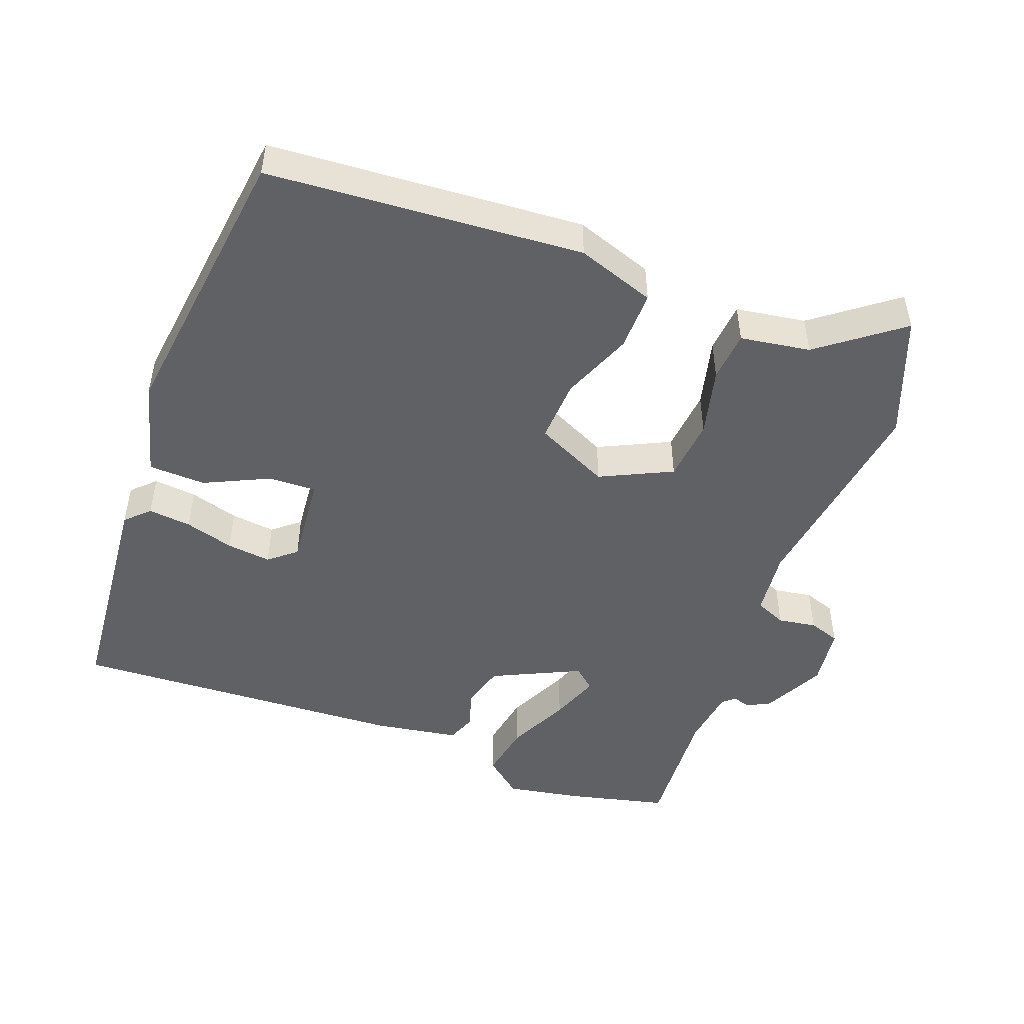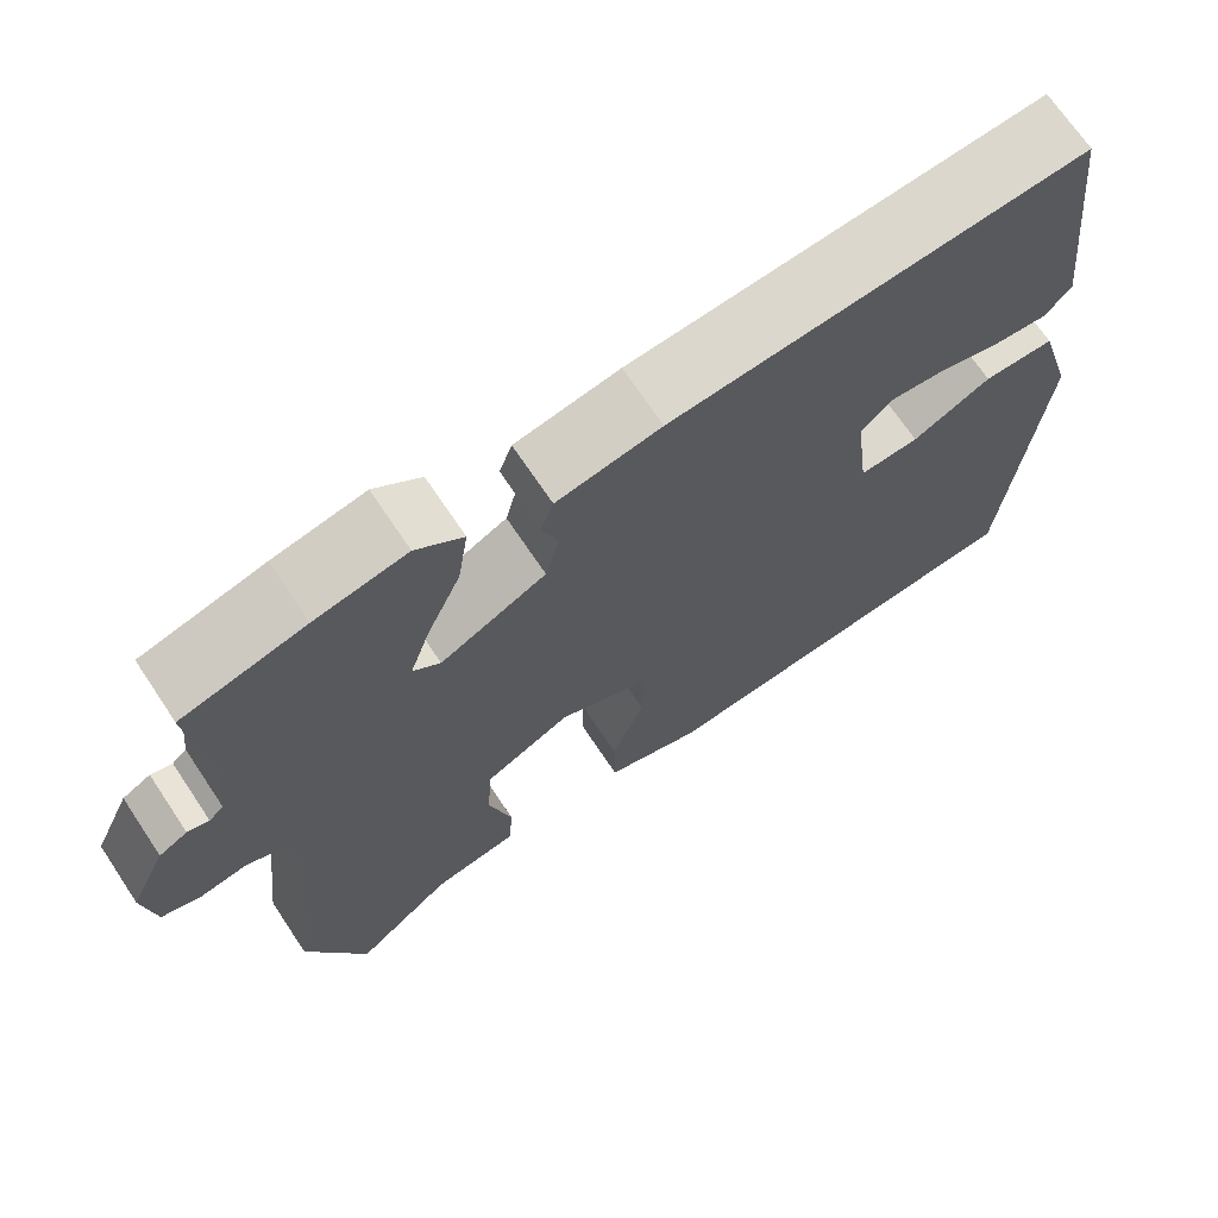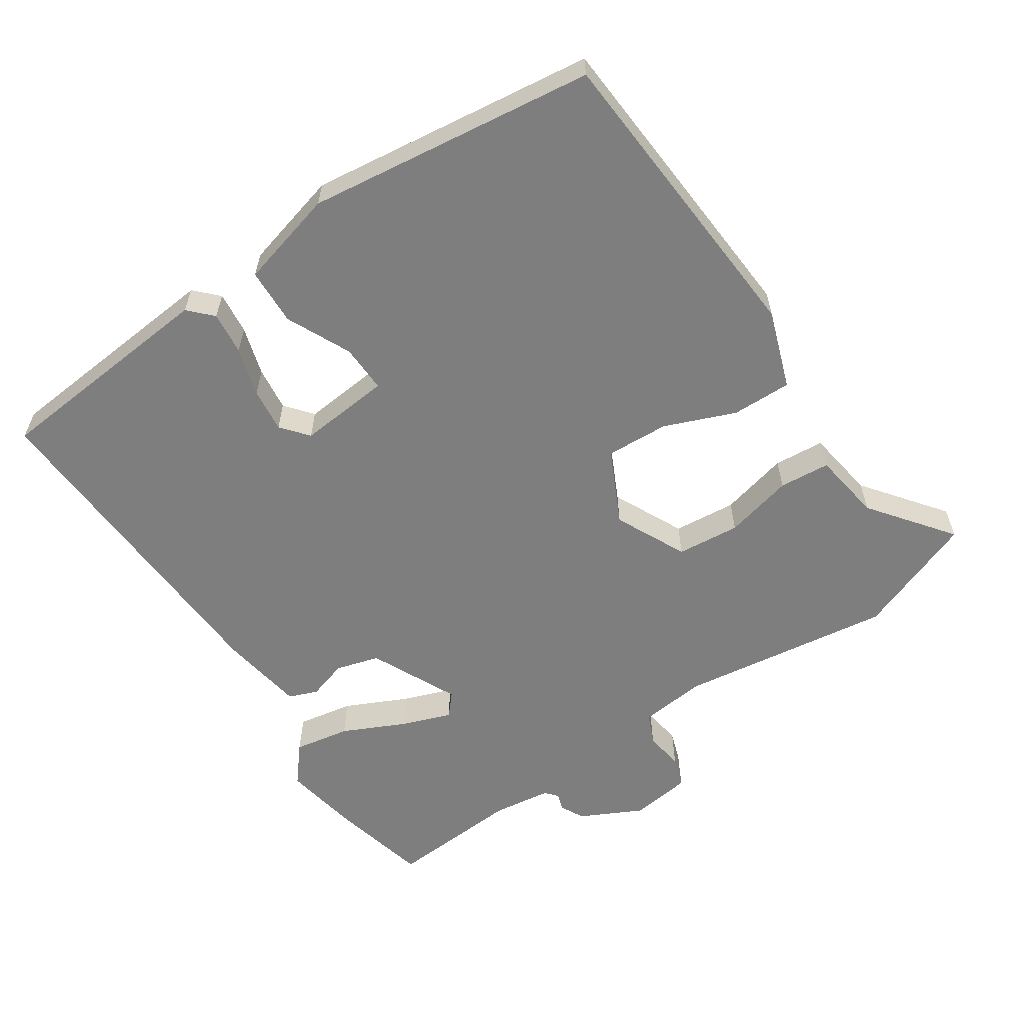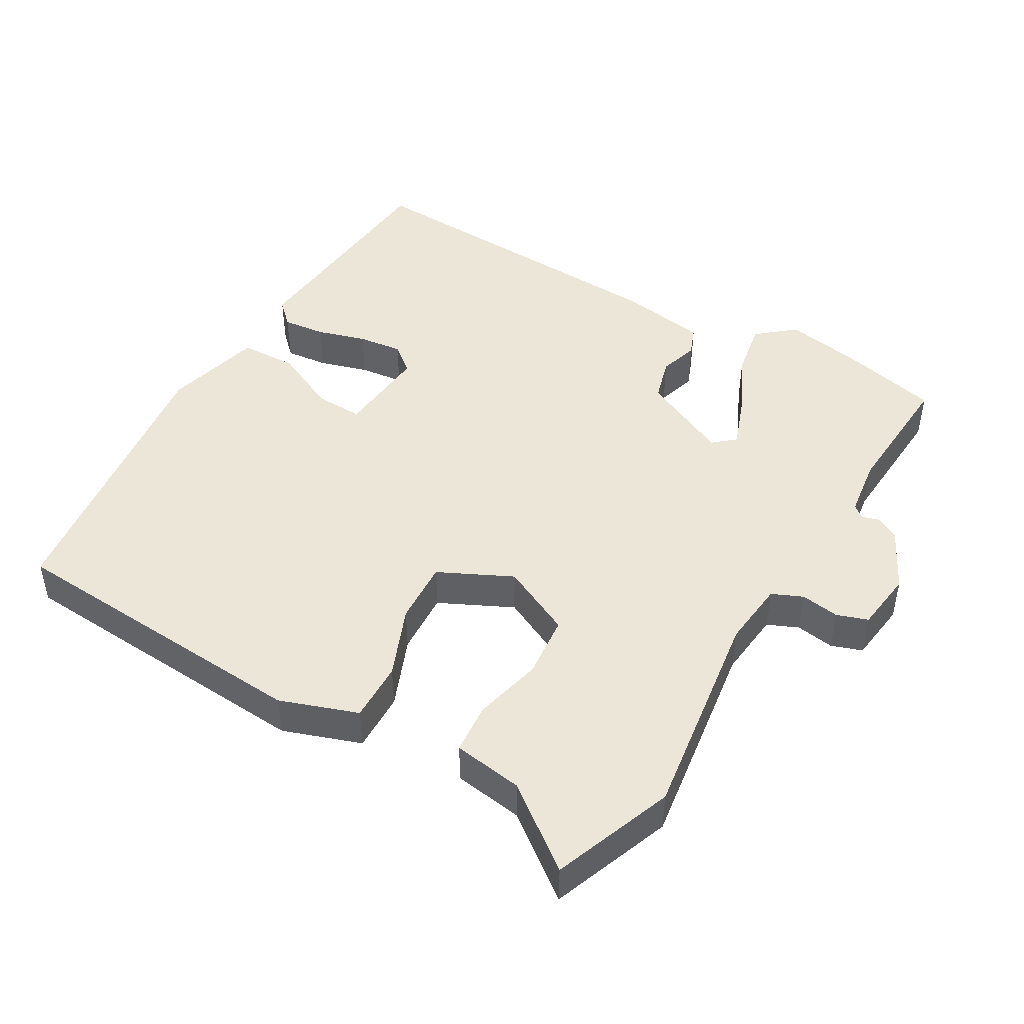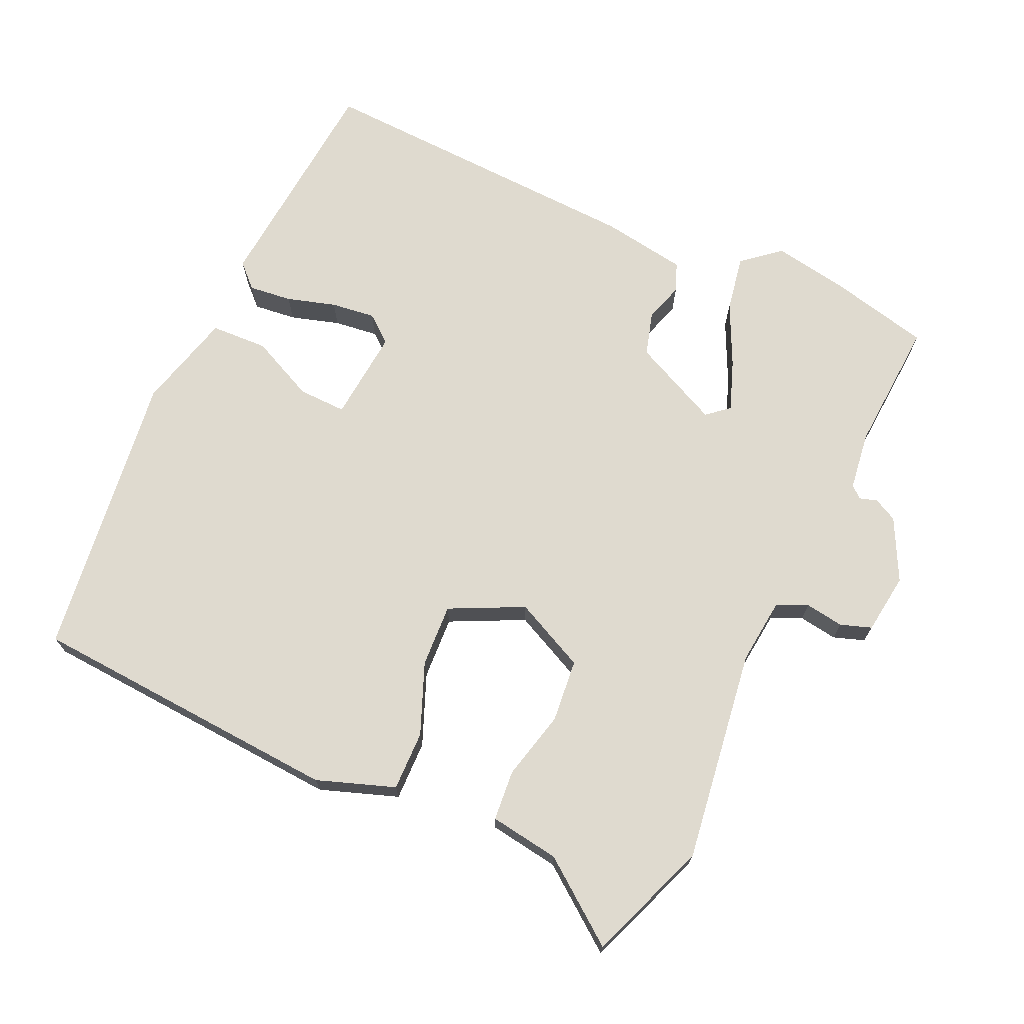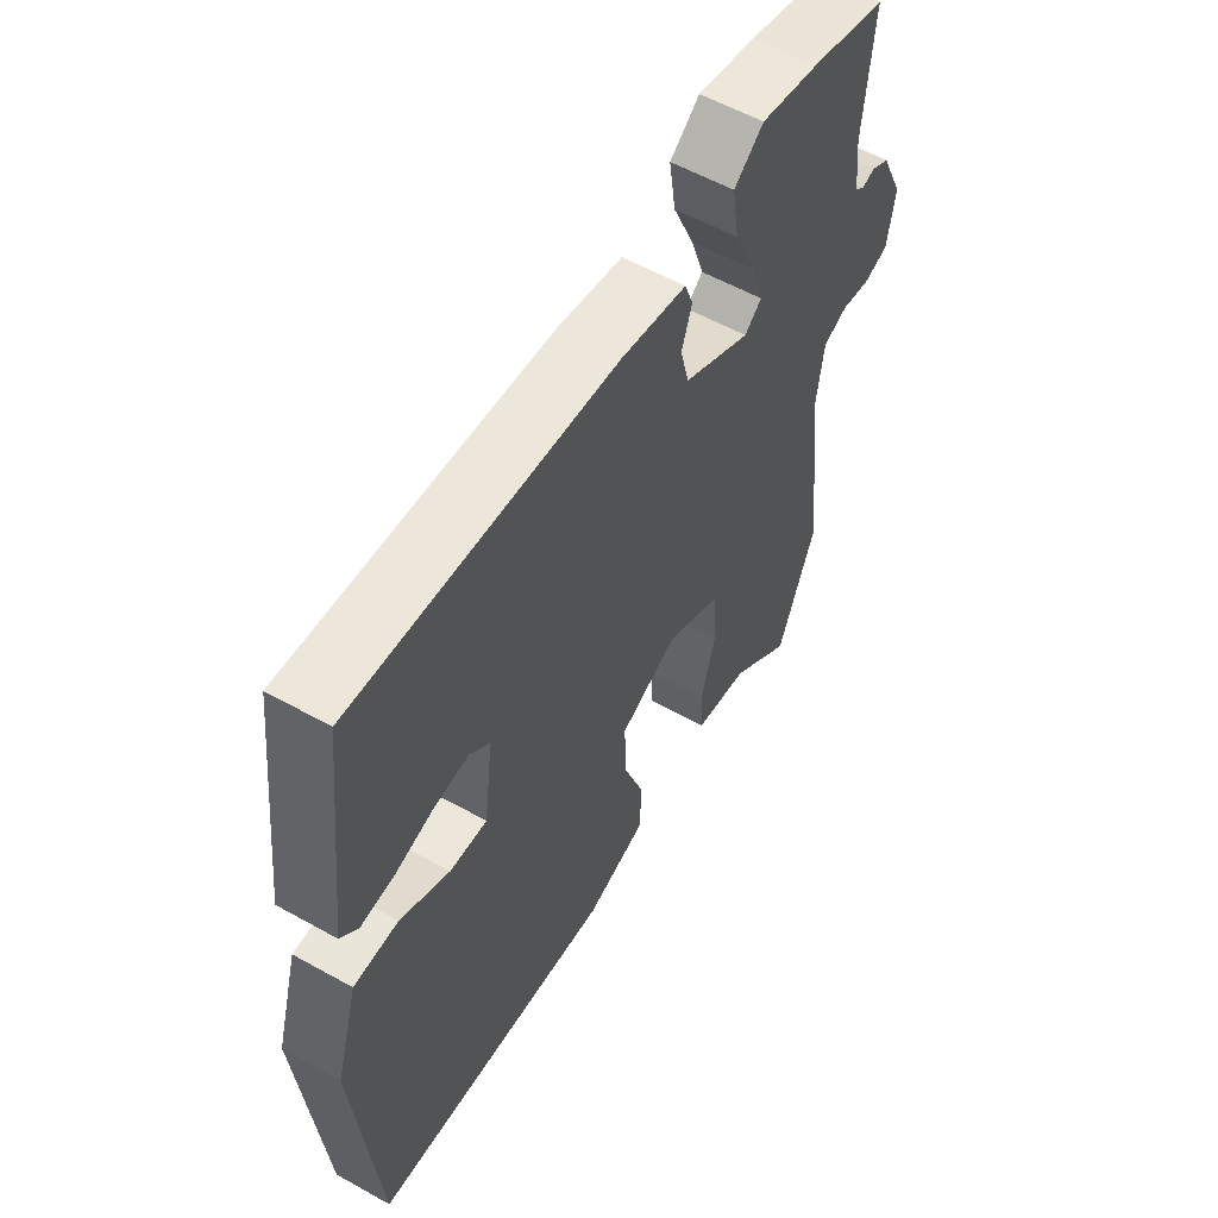
<metadata>
{"format":"obj","ext":"obj","renderer":"f3d","projection":"perspective","resolution":1024,"background":"white","views":[{"elev":-48.4,"azim":158.0,"up":"+Y"},{"elev":69.5,"azim":-33.7,"up":"+Z"},{"elev":-59.5,"azim":122.2,"up":"+Y"},{"elev":46.5,"azim":-151.4,"up":"+Y"},{"elev":70.7,"azim":-157.1,"up":"+Y"},{"elev":57.0,"azim":120.2,"up":"+Z"}]}
</metadata>
<code>
v -0.462 0.07 -0.592
v -0.533 0.07 -0.42
v -0.499 0.07 -0.112
v -0.512 0.07 -0.017
v -0.557 0.07 0.001
v -0.612 0.07 -0.009
v -0.657 0.07 0.005
v -0.671 0.07 0.092
v -0.629 0.07 0.182
v -0.596 0.07 0.2
v -0.571 0.07 0.193
v -0.554 0.07 0.208
v -0.545 0.07 0.293
v -0.563 0.07 0.483
v -0.42 0.07 0.521
v -0.313 0.07 0.543
v -0.258 0.07 0.5
v -0.27 0.07 0.419
v -0.31 0.07 0.328
v -0.334 0.07 0.256
v -0.302 0.07 0.23
v -0.178 0.07 0.293
v -0.162 0.07 0.356
v -0.181 0.07 0.412
v -0.166 0.07 0.454
v -0.044 0.07 0.477
v 0.438 0.07 0.513
v 0.476 0.07 0.185
v 0.444 0.07 0.152
v 0.382 0.07 0.157
v 0.311 0.07 0.176
v 0.247 0.07 0.182
v 0.209 0.07 0.149
v 0.225 0.07 0.017
v 0.294 0.07 0.021
v 0.385 0.07 0.067
v 0.467 0.07 0.066
v 0.508 0.07 -0.073
v 0.467 0.07 -0.489
v 0.017 0.07 -0.532
v -0.096 0.07 -0.496
v -0.097 0.07 -0.41
v -0.059 0.07 -0.307
v -0.057 0.07 -0.216
v -0.164 0.07 -0.168
v -0.265 0.07 -0.22
v -0.271 0.07 -0.311
v -0.244 0.07 -0.409
v -0.248 0.07 -0.482
v -0.348 0.07 -0.5
v -0.462 0 -0.592
v -0.533 0 -0.42
v -0.499 0 -0.112
v -0.512 0 -0.017
v -0.557 0 0.001
v -0.612 0 -0.009
v -0.657 0 0.005
v -0.671 0 0.092
v -0.629 0 0.182
v -0.596 0 0.2
v -0.571 0 0.193
v -0.554 0 0.208
v -0.545 0 0.293
v -0.563 0 0.483
v -0.42 0 0.521
v -0.313 0 0.543
v -0.258 0 0.5
v -0.27 0 0.419
v -0.31 0 0.328
v -0.334 0 0.256
v -0.302 0 0.23
v -0.178 0 0.293
v -0.162 0 0.356
v -0.181 0 0.412
v -0.166 0 0.454
v -0.044 0 0.477
v 0.438 0 0.513
v 0.476 0 0.185
v 0.444 0 0.152
v 0.382 0 0.157
v 0.311 0 0.176
v 0.247 0 0.182
v 0.209 0 0.149
v 0.225 0 0.017
v 0.294 0 0.021
v 0.385 0 0.067
v 0.467 0 0.066
v 0.508 0 -0.073
v 0.467 0 -0.489
v 0.017 0 -0.532
v -0.096 0 -0.496
v -0.097 0 -0.41
v -0.059 0 -0.307
v -0.057 0 -0.216
v -0.164 0 -0.168
v -0.265 0 -0.22
v -0.271 0 -0.311
v -0.244 0 -0.409
v -0.248 0 -0.482
v -0.348 0 -0.5
f 47 48 49 50
f 1 2 3
f 50 1 3
f 47 50 3
f 46 47 3
f 45 46 3 4
f 41 42 43
f 40 41 43
f 39 40 43
f 38 39 43
f 37 38 43
f 36 37 43
f 35 36 43
f 34 35 43 44
f 33 34 44 45
f 29 30 31
f 28 29 31
f 27 28 31
f 26 27 31
f 25 26 31
f 24 25 31
f 23 24 31
f 22 23 31 32
f 33 45 4
f 32 33 4
f 22 32 4
f 21 22 4
f 17 18 19
f 16 17 19
f 15 16 19
f 14 15 19
f 13 14 19
f 12 13 19 20
f 9 10 11
f 8 9 11
f 7 8 11
f 6 7 11
f 5 6 11
f 12 20 21
f 11 12 21
f 5 11 21
f 4 5 21
f 100 99 98 97
f 53 52 51
f 53 51 100
f 53 100 97
f 53 97 96
f 54 53 96 95
f 93 92 91
f 93 91 90
f 93 90 89
f 93 89 88
f 93 88 87
f 93 87 86
f 93 86 85
f 94 93 85 84
f 95 94 84 83
f 81 80 79
f 81 79 78
f 81 78 77
f 81 77 76
f 81 76 75
f 81 75 74
f 81 74 73
f 82 81 73 72
f 54 95 83
f 54 83 82
f 54 82 72
f 54 72 71
f 69 68 67
f 69 67 66
f 69 66 65
f 69 65 64
f 69 64 63
f 70 69 63 62
f 61 60 59
f 61 59 58
f 61 58 57
f 61 57 56
f 61 56 55
f 71 70 62
f 71 62 61
f 71 61 55
f 71 55 54
f 1 51 52 2
f 2 52 53 3
f 3 53 54 4
f 4 54 55 5
f 5 55 56 6
f 6 56 57 7
f 7 57 58 8
f 8 58 59 9
f 9 59 60 10
f 10 60 61 11
f 11 61 62 12
f 12 62 63 13
f 13 63 64 14
f 14 64 65 15
f 15 65 66 16
f 16 66 67 17
f 17 67 68 18
f 18 68 69 19
f 19 69 70 20
f 20 70 71 21
f 21 71 72 22
f 22 72 73 23
f 23 73 74 24
f 24 74 75 25
f 25 75 76 26
f 26 76 77 27
f 27 77 78 28
f 28 78 79 29
f 29 79 80 30
f 30 80 81 31
f 31 81 82 32
f 32 82 83 33
f 33 83 84 34
f 34 84 85 35
f 35 85 86 36
f 36 86 87 37
f 37 87 88 38
f 38 88 89 39
f 39 89 90 40
f 40 90 91 41
f 41 91 92 42
f 42 92 93 43
f 43 93 94 44
f 44 94 95 45
f 45 95 96 46
f 46 96 97 47
f 47 97 98 48
f 48 98 99 49
f 49 99 100 50
f 50 100 51 1

</code>
